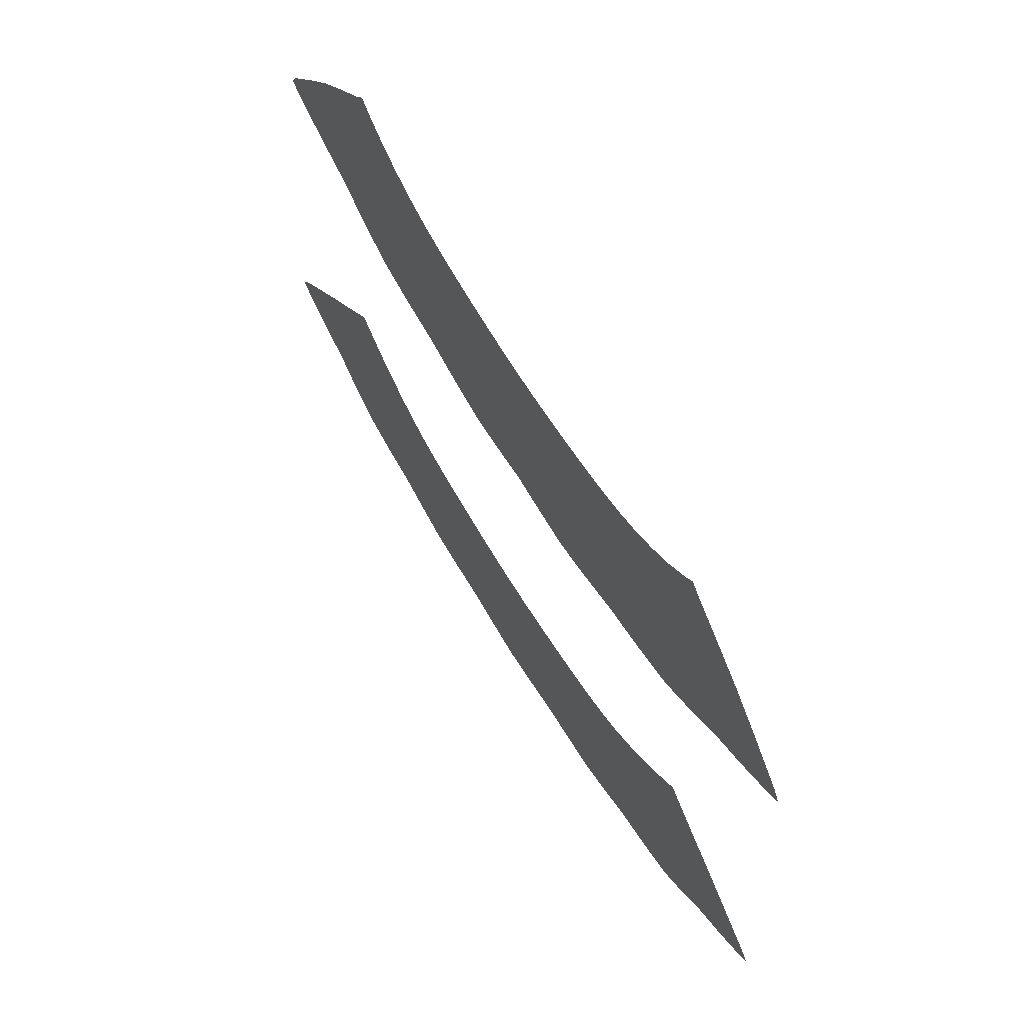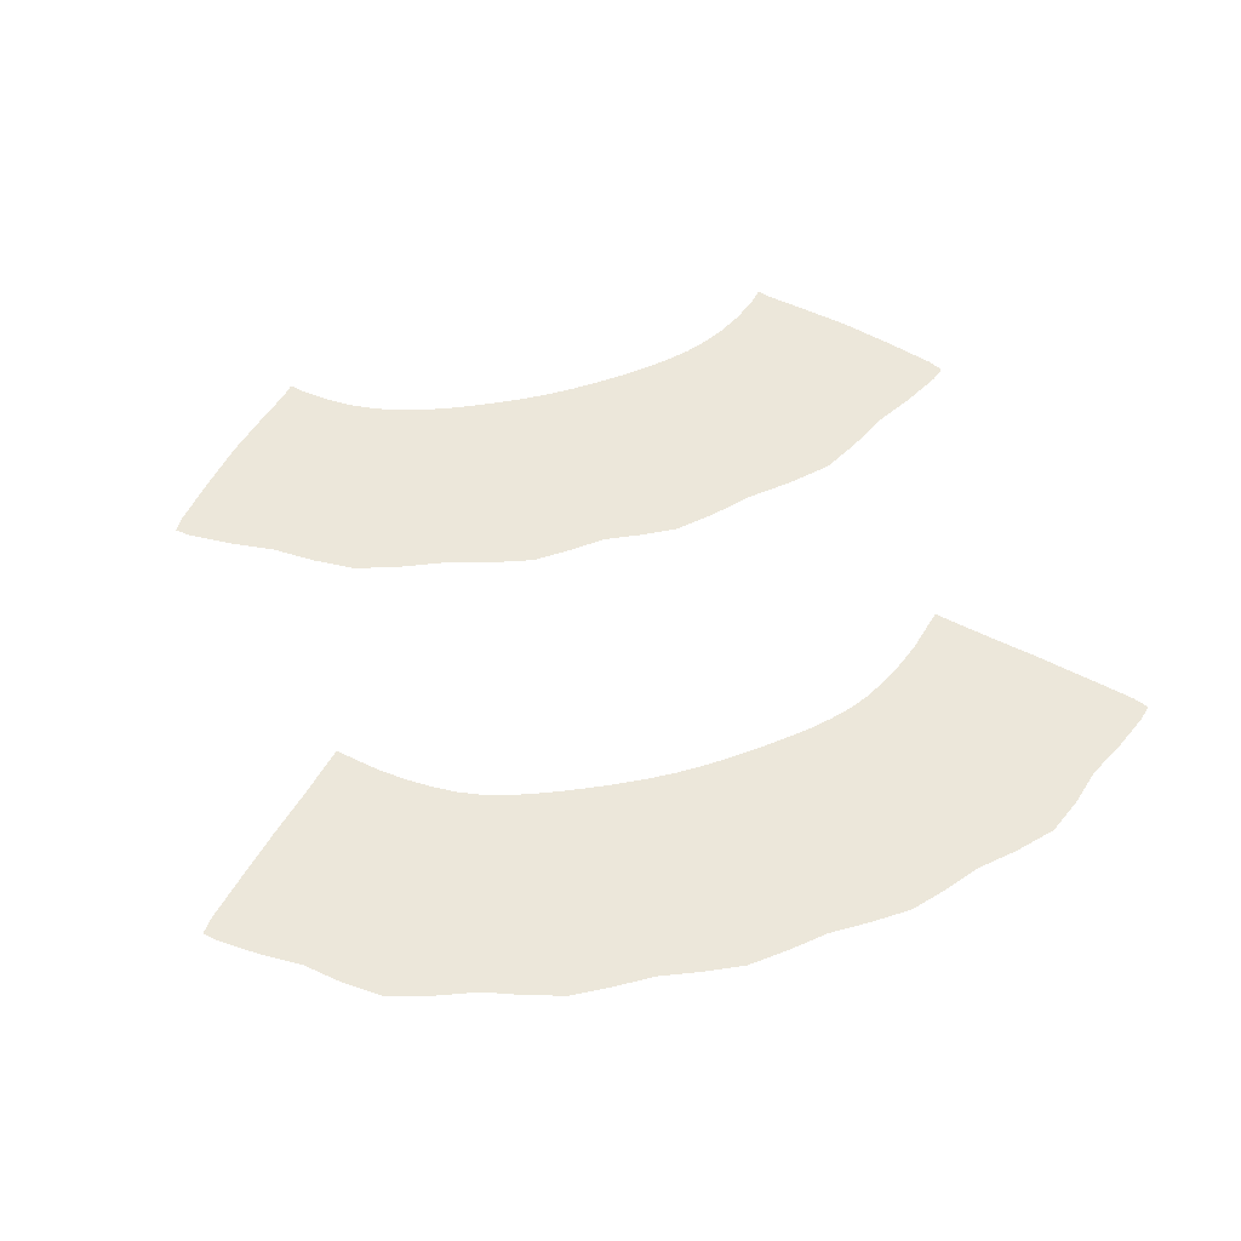
<metadata>
{"format":"obj","ext":"obj","renderer":"f3d","projection":"perspective","resolution":1024,"background":"white","views":[{"elev":66.6,"azim":58.8,"up":"+Y"},{"elev":51.3,"azim":-16.0,"up":"+Z"}]}
</metadata>
<code>
g 4_peplumtight_2D
o object_1
v 7.298 17.55 0
v 19.49 17.55 0
v 8.598 16.79 0
v 18.19 16.79 0
v 9.879 16.34 0
v 16.91 16.34 0
v 11.32 16.06 0
v 15.47 16.06 0
v 12.68 15.94 0
v 14.11 15.94 0
v 12.57 13.82 0
v 14.22 13.82 0
v 10.98 13.96 0
v 15.81 13.96 0
v 9.155 14.35 0
v 17.63 14.35 0
v 7.585 14.96 0
v 19.2 14.96 0
v 5.958 15.92 0
v 20.83 15.92 0
v 11.46 16.94 0
v 15.32 16.94 0
v 18.86 18.19 0
v 10.61 16.2 0
v 7.96 17.16 0
v 10.21 17.15 0
v 12.76 16.83 0
v 17.74 17.53 0
v 5.207 16.37 0
v 11.15 15.09 0
v 16.68 14.19 0
v 5.262 14.92 0
v 20.15 16.82 0
v 13.39 13.89 0
v 15.02 13.79 0
v 21.53 14.92 0
v 15.99 12.75 0
v 14.8 15.95 0
v 9.204 16.5 0
v 12.54 12.61 0
v 16.58 17.15 0
v 9.049 17.53 0
v 13.39 15.94 0
v 6.642 16.82 0
v 16.18 16.2 0
v 8.116 15.96 0
v 19.96 15.47 0
v 17.26 15.43 0
v 21.58 16.37 0
v 10.8 12.75 0
v 9.531 15.43 0
v 14.25 12.61 0
v 17.58 16.5 0
v 18.83 17.16 0
v 7.926 18.19 0
v 18.67 15.96 0
v 8.296 14.55 0
v 18.49 14.55 0
v 6.829 15.47 0
v 11.99 15.95 0
v 20.07 17.97 0
v 19.77 13.88 0
v 6.715 17.97 0
v 10.11 14.19 0
v 8.764 13.19 0
v 14.18 14.96 0
v 18.02 13.19 0
v 14.02 16.83 0
v 7.02 13.88 0
v 15.63 15.09 0
v 11.77 13.79 0
v 12.61 14.96 0
v 12.12 16.87 0
v 13.39 16.81 0
v 14.67 16.87 0
v 10.82 17.04 0
v 15.97 17.04 0
v 9.632 17.31 0
v 17.16 17.31 0
v 8.476 17.83 0
v 18.31 17.83 0
v 7.411 18.63 0
v 19.38 18.63 0
v 5.979 17.24 0
v 20.81 17.24 0
v 7.419 16.4 0
v 19.37 16.4 0
v 8.765 15.61 0
v 18.02 15.61 0
v 10.38 15.28 0
v 16.41 15.28 0
v 11.87 14.95 0
v 14.92 14.95 0
v 13.39 15 0
v 11.69 12.55 0
v 13.39 12.71 0
v 15.1 12.55 0
v 9.821 13.03 0
v 16.97 13.03 0
v 7.805 13.41 0
v 18.98 13.41 0
v 6.209 14.44 0
v 20.58 14.44 0
v 4.411 15.42 0
v 22.38 15.42 0
v 13.39 15.94 0
v 13.39 16.81 0
v 13.39 15 0
v 13.39 15.94 0
v 13.39 13.89 0
v 13.39 15 0
v 13.39 12.71 0
v 13.39 13.89 0
v 8.476 17.83 0
v 7.926 18.19 0
v 8.151 18.49 0
v 8.665 18.15 0
v 7.926 18.19 0
v 7.411 18.63 0
v 7.655 18.92 0
v 8.151 18.49 0
v 7.411 18.63 0
v 6.715 17.97 0
v 6.454 18.24 0
v 7.153 18.9 0
v 7.396 19.19 0
v 7.411 18.63 0
v 6.715 17.97 0
v 5.979 17.24 0
v 5.707 17.5 0
v 6.454 18.24 0
v 20.81 17.24 0
v 20.07 17.97 0
v 20.33 18.24 0
v 21.08 17.5 0
v 20.07 17.97 0
v 19.38 18.63 0
v 19.64 18.9 0
v 20.33 18.24 0
v 19.38 18.63 0
v 18.86 18.19 0
v 18.64 18.49 0
v 19.13 18.92 0
v 19.39 19.19 0
v 19.38 18.63 0
v 18.86 18.19 0
v 18.31 17.83 0
v 18.12 18.15 0
v 18.64 18.49 0
v 9.632 17.31 0
v 9.049 17.53 0
v 9.202 17.87 0
v 9.748 17.66 0
v 9.049 17.53 0
v 8.476 17.83 0
v 8.665 18.15 0
v 9.202 17.87 0
v 18.31 17.83 0
v 17.74 17.53 0
v 17.59 17.87 0
v 18.12 18.15 0
v 17.74 17.53 0
v 17.16 17.31 0
v 17.04 17.66 0
v 17.59 17.87 0
v 10.82 17.04 0
v 10.21 17.15 0
v 10.3 17.52 0
v 10.88 17.4 0
v 10.21 17.15 0
v 9.632 17.31 0
v 9.748 17.66 0
v 10.3 17.52 0
v 17.16 17.31 0
v 16.58 17.15 0
v 16.49 17.52 0
v 17.04 17.66 0
v 16.58 17.15 0
v 15.97 17.04 0
v 15.91 17.4 0
v 16.49 17.52 0
v 12.12 16.87 0
v 11.46 16.94 0
v 11.51 17.31 0
v 12.15 17.25 0
v 11.46 16.94 0
v 10.82 17.04 0
v 10.88 17.4 0
v 11.51 17.31 0
v 15.97 17.04 0
v 15.32 16.94 0
v 15.28 17.31 0
v 15.91 17.4 0
v 15.32 16.94 0
v 14.67 16.87 0
v 14.63 17.25 0
v 15.28 17.31 0
v 13.39 16.81 0
v 12.76 16.83 0
v 12.78 17.2 0
v 13.39 17.18 0
v 12.76 16.83 0
v 12.12 16.87 0
v 12.15 17.25 0
v 12.78 17.2 0
v 14.67 16.87 0
v 14.02 16.83 0
v 14.01 17.2 0
v 14.63 17.25 0
v 14.02 16.83 0
v 13.39 16.81 0
v 13.39 17.18 0
v 14.01 17.2 0
v 11.69 12.55 0
v 12.54 12.61 0
v 12.58 12.24 0
v 11.66 12.18 0
v 12.54 12.61 0
v 13.39 12.71 0
v 13.39 12.33 0
v 12.58 12.24 0
v 14.25 12.61 0
v 15.1 12.55 0
v 15.13 12.18 0
v 14.21 12.24 0
v 13.39 12.71 0
v 14.25 12.61 0
v 14.21 12.24 0
v 13.39 12.33 0
v 9.821 13.03 0
v 10.8 12.75 0
v 10.71 12.38 0
v 9.74 12.66 0
v 10.8 12.75 0
v 11.69 12.55 0
v 11.66 12.18 0
v 10.71 12.38 0
v 15.99 12.75 0
v 16.97 13.03 0
v 17.05 12.66 0
v 16.08 12.38 0
v 15.1 12.55 0
v 15.99 12.75 0
v 16.08 12.38 0
v 15.13 12.18 0
v 7.805 13.41 0
v 8.764 13.19 0
v 8.692 12.82 0
v 7.667 13.07 0
v 8.764 13.19 0
v 9.821 13.03 0
v 9.74 12.66 0
v 8.692 12.82 0
v 18.02 13.19 0
v 18.98 13.41 0
v 19.12 13.07 0
v 18.1 12.82 0
v 16.97 13.03 0
v 18.02 13.19 0
v 18.1 12.82 0
v 17.05 12.66 0
v 6.209 14.44 0
v 7.02 13.88 0
v 6.818 13.56 0
v 6.017 14.12 0
v 7.02 13.88 0
v 7.805 13.41 0
v 7.667 13.07 0
v 6.818 13.56 0
v 19.77 13.88 0
v 20.58 14.44 0
v 20.77 14.12 0
v 19.97 13.56 0
v 18.98 13.41 0
v 19.77 13.88 0
v 19.97 13.56 0
v 19.12 13.07 0
v 5.979 17.24 0
v 5.207 16.37 0
v 4.922 16.61 0
v 5.707 17.5 0
v 5.207 16.37 0
v 4.411 15.42 0
v 4.124 15.66 0
v 4.922 16.61 0
v 4.411 15.42 0
v 5.262 14.92 0
v 5.083 14.59 0
v 4.222 15.09 0
v 3.934 15.34 0
v 4.411 15.42 0
v 5.262 14.92 0
v 6.209 14.44 0
v 6.017 14.12 0
v 5.083 14.59 0
v 21.53 14.92 0
v 22.38 15.42 0
v 22.57 15.09 0
v 21.71 14.59 0
v 22.38 15.42 0
v 21.58 16.37 0
v 21.87 16.61 0
v 22.66 15.66 0
v 22.85 15.34 0
v 22.38 15.42 0
v 21.58 16.37 0
v 20.81 17.24 0
v 21.08 17.5 0
v 21.87 16.61 0
v 20.58 14.44 0
v 21.53 14.92 0
v 21.71 14.59 0
v 20.77 14.12 0
f 1 25 80 55
f 1 55 82 63
f 1 63 84 44
f 1 44 86 25
f 2 33 85 61
f 2 61 83 23
f 2 23 81 54
f 2 54 87 33
f 3 39 78 42
f 3 42 80 25
f 3 25 86 46
f 3 46 88 39
f 4 56 87 54
f 4 54 81 28
f 4 28 79 53
f 4 53 89 56
f 5 24 76 26
f 5 26 78 39
f 5 39 88 51
f 5 51 90 24
f 6 48 89 53
f 6 53 79 41
f 6 41 77 45
f 6 45 91 48
f 7 60 73 21
f 7 21 76 24
f 7 24 90 30
f 7 30 92 60
f 8 70 91 45
f 8 45 77 22
f 8 22 75 38
f 8 38 93 70
f 9 106 107 27
f 9 27 73 60
f 9 60 92 72
f 9 72 108 109
f 10 66 93 38
f 10 38 75 68
f 10 68 74 43
f 10 43 94 66
f 11 110 111 72
f 11 72 92 71
f 11 71 95 40
f 11 40 112 113
f 12 52 97 35
f 12 35 93 66
f 12 66 94 34
f 12 34 96 52
f 13 71 92 30
f 13 30 90 64
f 13 64 98 50
f 13 50 95 71
f 14 37 99 31
f 14 31 91 70
f 14 70 93 35
f 14 35 97 37
f 15 64 90 51
f 15 51 88 57
f 15 57 100 65
f 15 65 98 64
f 16 67 101 58
f 16 58 89 48
f 16 48 91 31
f 16 31 99 67
f 17 57 88 46
f 17 46 86 59
f 17 59 102 69
f 17 69 100 57
f 18 62 103 47
f 18 47 87 56
f 18 56 89 58
f 18 58 101 62
f 19 59 86 44
f 19 44 84 29
f 19 29 104 32
f 19 32 102 59
f 20 36 105 49
f 20 49 85 33
f 20 33 87 47
f 20 47 103 36
f 114 115 116 117
f 118 119 120 121
f 122 123 124 125
f 120 127 125 126
f 128 129 130 131
f 132 133 134 135
f 136 137 138 139
f 140 141 142 143
f 138 145 143 144
f 146 147 148 149
f 150 151 152 153
f 154 155 156 157
f 158 159 160 161
f 162 163 164 165
f 166 167 168 169
f 170 171 172 173
f 174 175 176 177
f 178 179 180 181
f 182 183 184 185
f 186 187 188 189
f 190 191 192 193
f 194 195 196 197
f 198 199 200 201
f 202 203 204 205
f 206 207 208 209
f 210 211 212 213
f 214 215 216 217
f 218 219 220 221
f 222 223 224 225
f 226 227 228 229
f 230 231 232 233
f 234 235 236 237
f 238 239 240 241
f 242 243 244 245
f 246 247 248 249
f 250 251 252 253
f 254 255 256 257
f 258 259 260 261
f 262 263 264 265
f 266 267 268 269
f 270 271 272 273
f 274 275 276 277
f 278 279 280 281
f 282 283 284 285
f 286 287 288 289
f 284 291 289 290
f 292 293 294 295
f 296 297 298 299
f 300 301 302 303
f 298 305 303 304
f 306 307 308 309
f 310 311 312 313
g 4_peplumtight_2D
o object_2
v 20.09 6.475 0
v 6.111 6.473 0
v 13.79 4.372 0
v 12.41 4.372 0
v 17.82 5.087 0
v 7.272 5.64 0
v 16.58 4.723 0
v 9.62 4.722 0
v 15.28 4.504 0
v 10.93 4.503 0
v 15.64 2.473 0
v 10.57 2.472 0
v 17.15 2.741 0
v 9.051 2.74 0
v 18.76 3.21 0
v 6.076 3.869 0
v 13.9 2.323 0
v 12.3 2.323 0
v 21.5 4.867 0
v 4.702 4.865 0
v 18.93 5.642 0
v 20.13 3.87 0
v 8.384 5.086 0
v 7.443 3.209 0
v 5.441 5.742 0
v 13.83 3.434 0
v 9.753 2.532 0
v 20.76 5.744 0
v 19.49 6.051 0
v 20.76 4.404 0
v 18.4 5.307 0
v 3.924 3.916 0
v 5.448 4.402 0
v 8.819 5.826 0
v 15.1 5.347 0
v 10.75 3.572 0
v 7.8 5.306 0
v 18.27 4.247 0
v 22.28 3.919 0
v 15.45 3.573 0
v 4.025 5.356 0
v 8.305 3.01 0
v 9.016 4.893 0
v 6.707 4.847 0
v 7.795 6.344 0
v 5.405 2.805 0
v 13.98 1.131 0
v 10.22 4.585 0
v 18.41 6.345 0
v 13.1 2.243 0
v 10.38 1.294 0
v 19.5 4.848 0
v 6.935 2.081 0
v 6.668 3.443 0
v 15.82 1.295 0
v 19.27 2.082 0
v 11.45 2.442 0
v 12.23 1.131 0
v 14.52 4.435 0
v 14.75 2.443 0
v 13.1 4.336 0
v 12.44 5.221 0
v 16.34 5.543 0
v 17.48 1.587 0
v 5.569 6.923 0
v 19.54 3.445 0
v 20.8 2.807 0
v 6.733 7.136 0
v 9.86 5.542 0
v 17.38 5.827 0
v 13.76 5.221 0
v 11.1 5.347 0
v 11.69 4.435 0
v 17.19 4.894 0
v 15.98 4.586 0
v 9.357 3.816 0
v 17.9 3.011 0
v 19.47 7.137 0
v 7.93 4.246 0
v 12.37 3.434 0
v 8.724 1.586 0
v 6.713 6.05 0
v 16.85 3.817 0
v 16.45 2.533 0
v 14.42 5.272 0
v 15.75 5.441 0
v 11.78 5.272 0
v 10.45 5.44 0
v 16.88 5.67 0
v 9.322 5.669 0
v 17.89 6.044 0
v 8.318 6.043 0
v 7.264 6.711 0
v 13.1 5.202 0
v 6.238 7.613 0
v 18.94 6.712 0
v 20.08 5.309 0
v 6.121 5.307 0
v 4.836 6.195 0
v 13.1 3.378 0
v 14.62 3.52 0
v 11.58 3.52 0
v 17.52 4.038 0
v 18.95 4.472 0
v 7.256 4.471 0
v 16.21 3.643 0
v 9.994 3.642 0
v 8.684 4.037 0
v 14.89 1.283 0
v 16.7 1.339 0
v 11.32 1.283 0
v 9.504 1.338 0
v 18.31 1.894 0
v 7.898 1.893 0
v 20.14 2.315 0
v 6.064 2.313 0
v 4.732 3.414 0
v 13.1 1.023 0
v 3.171 4.458 0
v 21.47 3.416 0
v 20.63 6.924 0
v 19.96 7.615 0
v 21.37 6.197 0
v 20.63 6.924 0
v 22.18 5.358 0
v 21.37 6.197 0
v 23.03 4.461 0
v 22.18 5.358 0
v 20.63 6.924 0
v 19.96 7.615 0
v 20.23 7.876 0
v 20.9 7.188 0
v 19.96 7.615 0
v 19.47 7.137 0
v 19.22 7.419 0
v 19.7 7.885 0
v 19.97 8.146 0
v 19.96 7.615 0
v 19.47 7.137 0
v 18.94 6.712 0
v 18.72 7.013 0
v 19.22 7.419 0
v 21.37 6.197 0
v 20.63 6.924 0
v 20.9 7.188 0
v 21.63 6.461 0
v 7.264 6.711 0
v 6.733 7.136 0
v 6.98 7.417 0
v 7.487 7.012 0
v 6.733 7.136 0
v 6.238 7.613 0
v 6.499 7.883 0
v 6.98 7.417 0
v 6.238 7.613 0
v 5.569 6.923 0
v 5.303 7.186 0
v 5.969 7.874 0
v 6.229 8.144 0
v 6.238 7.613 0
v 5.569 6.923 0
v 4.836 6.195 0
v 4.569 6.459 0
v 5.303 7.186 0
v 14.42 5.272 0
v 13.76 5.221 0
v 13.74 5.595 0
v 14.39 5.645 0
v 13.76 5.221 0
v 13.1 5.202 0
v 13.1 5.577 0
v 13.74 5.595 0
v 13.1 5.202 0
v 12.44 5.221 0
v 12.46 5.595 0
v 13.1 5.577 0
v 12.44 5.221 0
v 11.78 5.272 0
v 11.82 5.645 0
v 12.46 5.595 0
v 17.89 6.044 0
v 17.38 5.827 0
v 17.25 6.178 0
v 17.72 6.378 0
v 17.38 5.827 0
v 16.88 5.67 0
v 16.78 6.032 0
v 17.25 6.178 0
v 8.318 6.043 0
v 7.795 6.344 0
v 7.995 6.661 0
v 8.486 6.377 0
v 7.795 6.344 0
v 7.264 6.711 0
v 7.487 7.012 0
v 7.995 6.661 0
v 16.88 5.67 0
v 16.34 5.543 0
v 16.27 5.91 0
v 16.78 6.032 0
v 16.34 5.543 0
v 15.75 5.441 0
v 15.69 5.811 0
v 16.27 5.91 0
v 10.45 5.44 0
v 9.86 5.542 0
v 9.935 5.909 0
v 10.51 5.81 0
v 9.86 5.542 0
v 9.322 5.669 0
v 9.421 6.031 0
v 9.935 5.909 0
v 15.75 5.441 0
v 15.1 5.347 0
v 15.05 5.719 0
v 15.69 5.811 0
v 15.1 5.347 0
v 14.42 5.272 0
v 14.39 5.645 0
v 15.05 5.719 0
v 11.78 5.272 0
v 11.1 5.347 0
v 11.15 5.719 0
v 11.82 5.645 0
v 11.1 5.347 0
v 10.45 5.44 0
v 10.51 5.81 0
v 11.15 5.719 0
v 14.89 1.283 0
v 15.82 1.295 0
v 15.84 0.9203 0
v 14.92 0.9109 0
v 15.82 1.295 0
v 16.7 1.339 0
v 16.77 0.973 0
v 15.84 0.9203 0
v 10.38 1.294 0
v 11.32 1.283 0
v 11.28 0.9104 0
v 10.37 0.9196 0
v 9.504 1.338 0
v 10.38 1.294 0
v 10.37 0.9196 0
v 9.438 0.9721 0
v 16.7 1.339 0
v 17.48 1.587 0
v 17.6 1.233 0
v 16.77 0.973 0
v 17.48 1.587 0
v 18.31 1.894 0
v 18.41 1.534 0
v 17.6 1.233 0
v 8.724 1.586 0
v 9.504 1.338 0
v 9.438 0.9721 0
v 8.602 1.232 0
v 7.898 1.893 0
v 8.724 1.586 0
v 8.602 1.232 0
v 7.796 1.533 0
v 18.31 1.894 0
v 19.27 2.082 0
v 19.35 1.717 0
v 18.41 1.534 0
v 19.27 2.082 0
v 20.14 2.315 0
v 20.3 1.983 0
v 19.35 1.717 0
v 5.405 2.805 0
v 6.064 2.313 0
v 5.903 1.982 0
v 5.167 2.516 0
v 4.732 3.414 0
v 5.405 2.805 0
v 5.167 2.516 0
v 4.507 3.116 0
v 13.1 1.023 0
v 13.98 1.131 0
v 14.03 0.7603 0
v 13.1 0.6504 0
v 13.98 1.131 0
v 14.89 1.283 0
v 14.92 0.9109 0
v 14.03 0.7603 0
v 12.23 1.131 0
v 13.1 1.023 0
v 13.1 0.6504 0
v 12.17 0.76 0
v 11.32 1.283 0
v 12.23 1.131 0
v 12.17 0.76 0
v 11.28 0.9104 0
v 22.18 5.358 0
v 21.37 6.197 0
v 21.63 6.461 0
v 22.45 5.618 0
v 21.47 3.416 0
v 22.28 3.919 0
v 22.49 3.607 0
v 21.7 3.118 0
v 22.28 3.919 0
v 23.03 4.461 0
v 23.25 4.157 0
v 22.49 3.607 0
v 23.03 4.461 0
v 22.18 5.358 0
v 22.45 5.618 0
v 23.3 4.719 0
v 23.52 4.415 0
v 23.03 4.461 0
v 3.924 3.916 0
v 4.732 3.414 0
v 4.507 3.116 0
v 3.716 3.605 0
v 4.836 6.195 0
v 4.025 5.356 0
v 3.754 5.616 0
v 4.569 6.459 0
v 4.025 5.356 0
v 3.171 4.458 0
v 2.899 4.717 0
v 3.754 5.616 0
v 3.171 4.458 0
v 3.924 3.916 0
v 3.716 3.605 0
v 2.952 4.154 0
v 2.68 4.413 0
v 3.171 4.458 0
v 18.94 6.712 0
v 18.41 6.345 0
v 18.21 6.662 0
v 18.72 7.013 0
v 18.41 6.345 0
v 17.89 6.044 0
v 17.72 6.378 0
v 18.21 6.662 0
v 20.14 2.315 0
v 20.8 2.807 0
v 21.04 2.518 0
v 20.3 1.983 0
v 20.8 2.807 0
v 21.47 3.416 0
v 21.7 3.118 0
v 21.04 2.518 0
v 9.322 5.669 0
v 8.819 5.826 0
v 8.949 6.177 0
v 9.421 6.031 0
v 8.819 5.826 0
v 8.318 6.043 0
v 8.486 6.377 0
v 8.949 6.177 0
v 6.935 2.081 0
v 7.898 1.893 0
v 7.796 1.533 0
v 6.851 1.716 0
v 6.064 2.313 0
v 6.935 2.081 0
v 6.851 1.716 0
v 5.903 1.982 0
f 314 434 435 391
f 314 391 409 342
f 314 342 410 341
f 314 341 436 437
f 315 338 411 395
f 315 395 406 381
f 315 381 408 378
f 315 378 412 338
f 316 372 398 384
f 316 384 407 374
f 316 374 413 339
f 316 339 414 372
f 317 393 413 374
f 317 374 407 375
f 317 375 400 386
f 317 386 415 393
f 318 344 404 383
f 318 383 402 387
f 318 387 416 351
f 318 351 417 344
f 319 357 418 350
f 319 350 405 358
f 319 358 406 395
f 319 395 411 357
f 320 387 402 376
f 320 376 399 388
f 320 388 419 396
f 320 396 416 387
f 321 389 420 361
f 321 361 401 382
f 321 382 403 356
f 321 356 421 389
f 322 388 399 348
f 322 348 398 372
f 322 372 414 353
f 322 353 419 388
f 323 349 415 386
f 323 386 400 385
f 323 385 401 361
f 323 361 420 349
f 324 397 419 353
f 324 353 414 373
f 324 373 422 368
f 324 368 423 397
f 325 364 424 370
f 325 370 415 349
f 325 349 420 340
f 325 340 425 364
f 326 390 416 396
f 326 396 419 397
f 326 397 423 377
f 326 377 426 390
f 327 394 425 340
f 327 340 420 389
f 327 389 421 355
f 327 355 427 394
f 328 379 417 351
f 328 351 416 390
f 328 390 426 369
f 328 369 428 379
f 329 359 429 367
f 329 367 418 357
f 329 357 411 346
f 329 346 430 359
f 330 373 414 339
f 330 339 413 363
f 330 363 431 360
f 330 360 422 373
f 331 371 431 363
f 331 363 413 393
f 331 393 415 370
f 331 370 424 371
f 332 438 439 341
f 332 341 410 343
f 332 343 433 352
f 332 352 440 441
f 333 345 430 346
f 333 346 411 338
f 333 338 412 354
f 333 354 432 345
f 334 342 409 362
f 334 362 404 344
f 334 344 417 365
f 334 365 410 342
f 335 343 410 365
f 335 365 417 379
f 335 379 428 380
f 335 380 433 343
f 336 392 421 356
f 336 356 403 347
f 336 347 405 350
f 336 350 418 392
f 337 366 427 355
f 337 355 421 392
f 337 392 418 367
f 337 367 429 366
f 442 443 444 445
f 446 447 448 449
f 444 451 449 450
f 452 453 454 455
f 456 457 458 459
f 460 461 462 463
f 464 465 466 467
f 468 469 470 471
f 466 473 471 472
f 474 475 476 477
f 478 479 480 481
f 482 483 484 485
f 486 487 488 489
f 490 491 492 493
f 494 495 496 497
f 498 499 500 501
f 502 503 504 505
f 506 507 508 509
f 510 511 512 513
f 514 515 516 517
f 518 519 520 521
f 522 523 524 525
f 526 527 528 529
f 530 531 532 533
f 534 535 536 537
f 538 539 540 541
f 542 543 544 545
f 546 547 548 549
f 550 551 552 553
f 554 555 556 557
f 558 559 560 561
f 562 563 564 565
f 566 567 568 569
f 570 571 572 573
f 574 575 576 577
f 578 579 580 581
f 582 583 584 585
f 586 587 588 589
f 590 591 592 593
f 594 595 596 597
f 598 599 600 601
f 602 603 604 605
f 606 607 608 609
f 610 611 612 613
f 614 615 616 617
f 618 619 620 621
f 616 623 621 622
f 624 625 626 627
f 628 629 630 631
f 632 633 634 635
f 636 637 638 639
f 634 641 639 640
f 642 643 644 645
f 646 647 648 649
f 650 651 652 653
f 654 655 656 657
f 658 659 660 661
f 662 663 664 665
f 666 667 668 669
f 670 671 672 673

</code>
